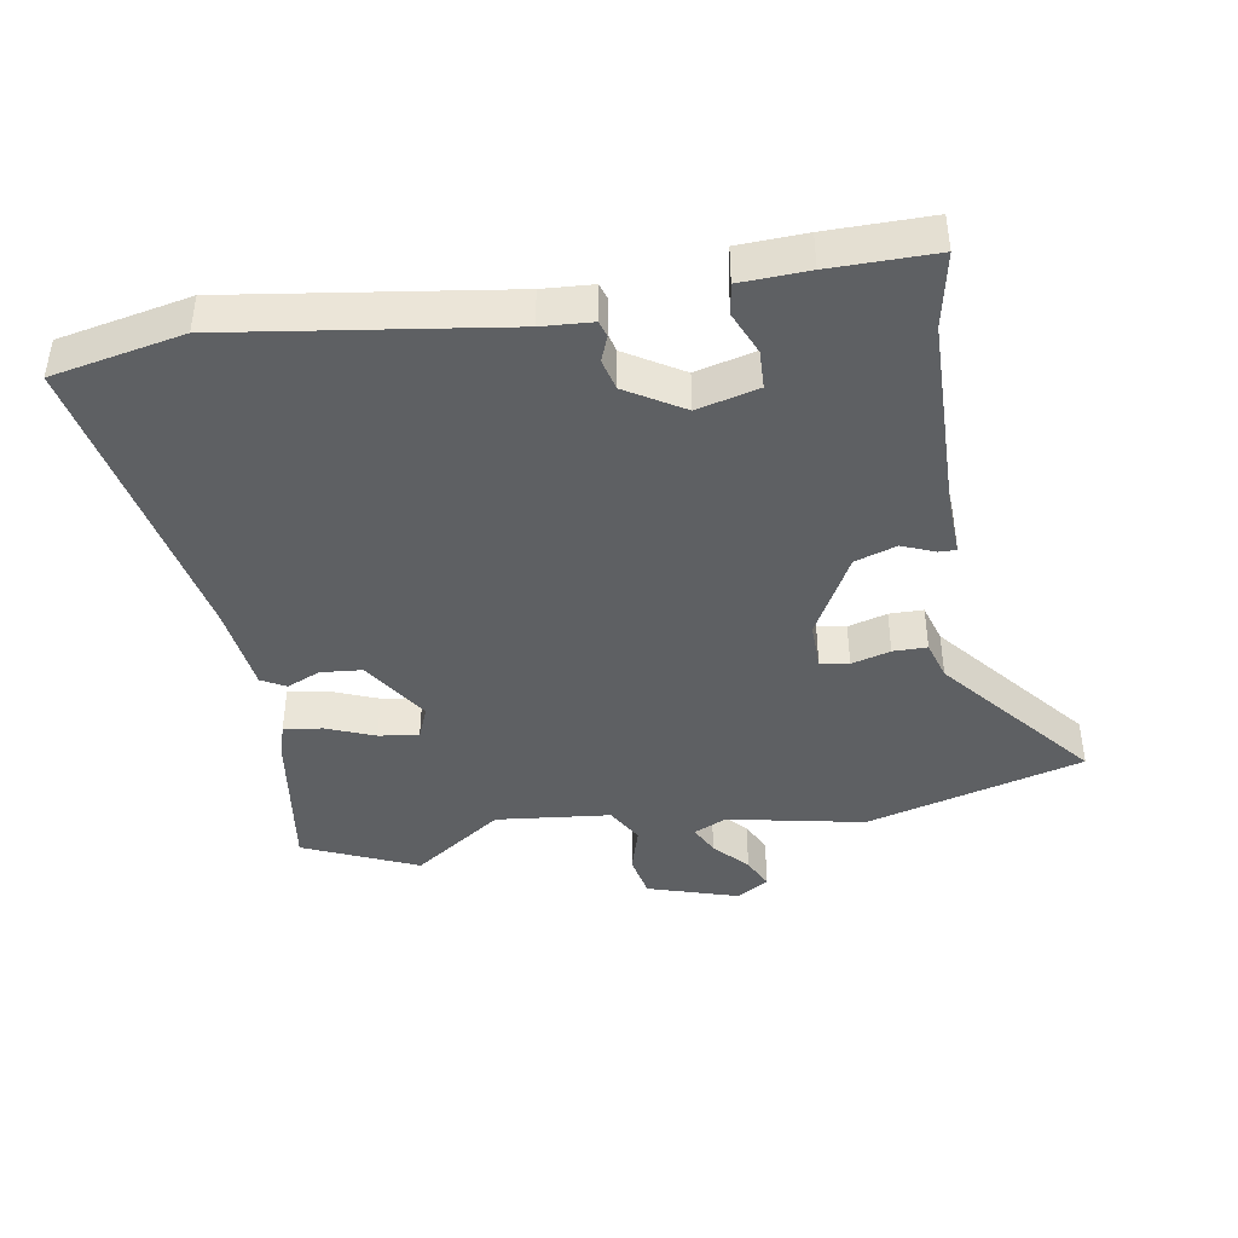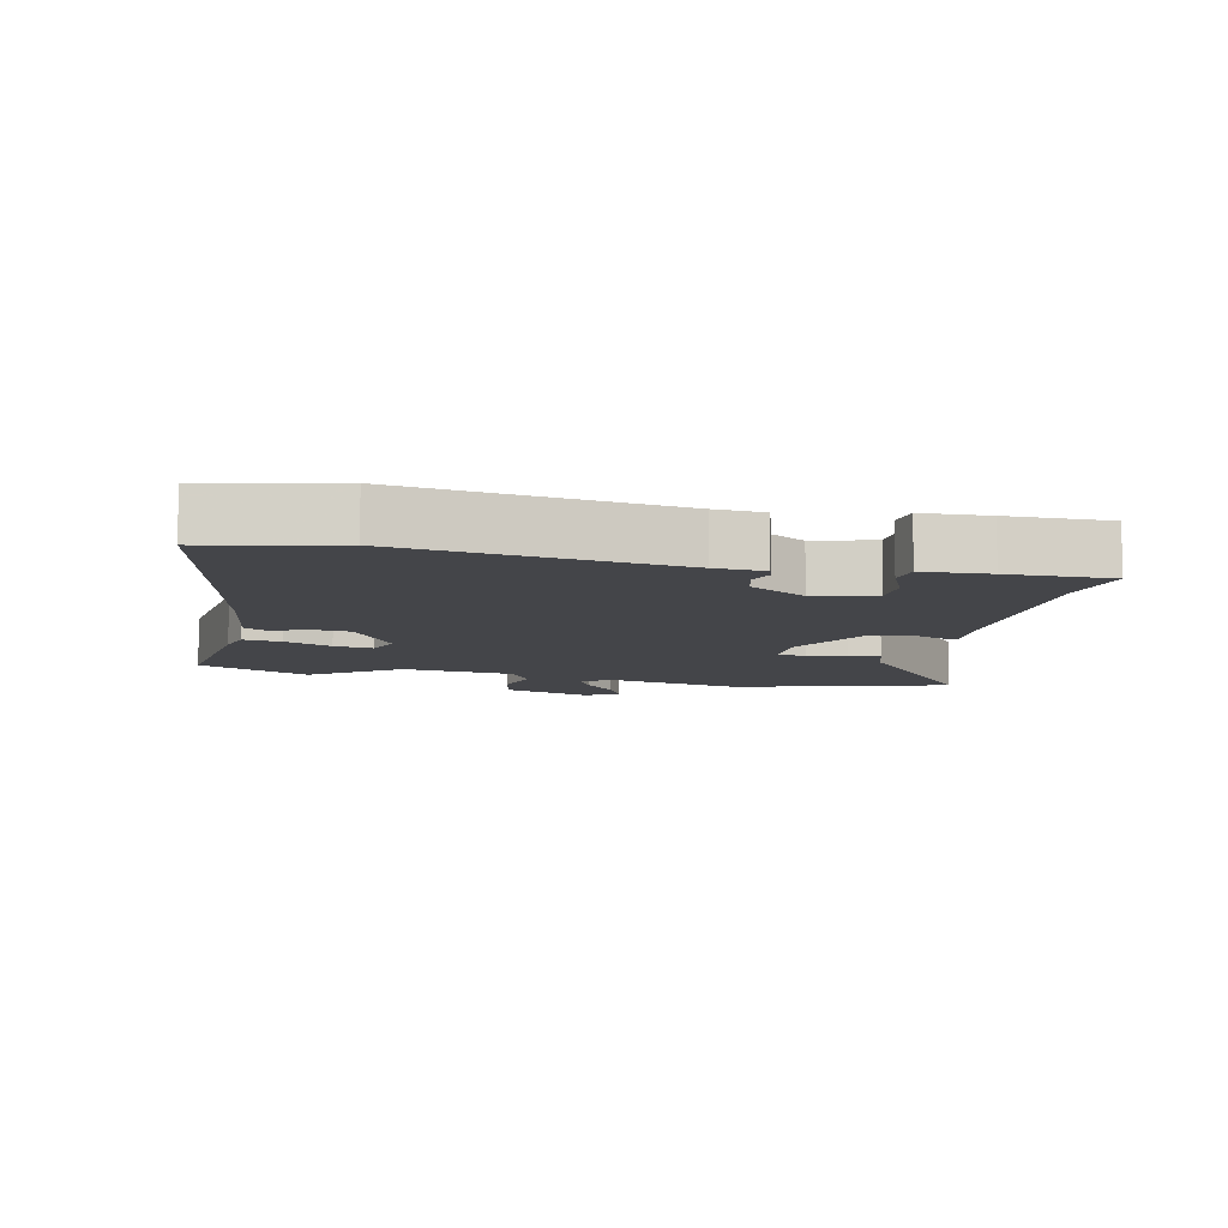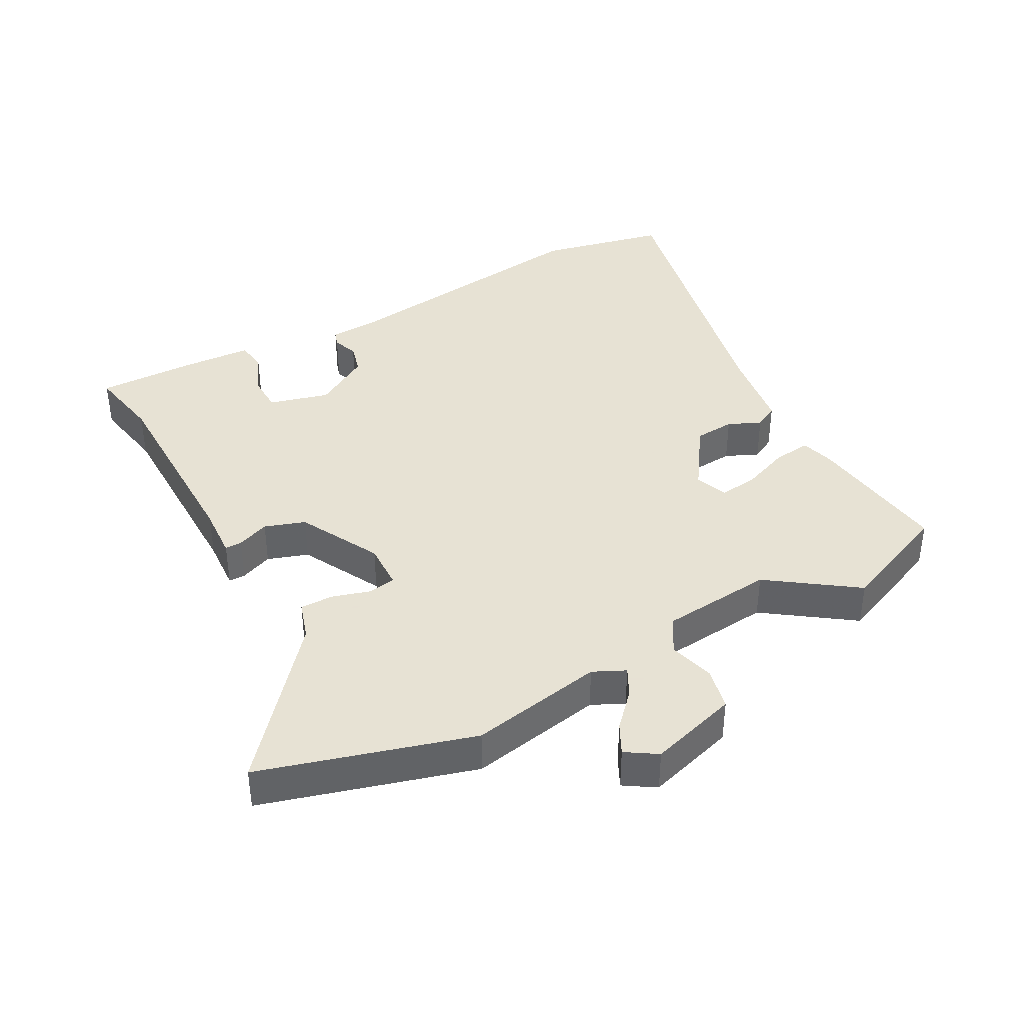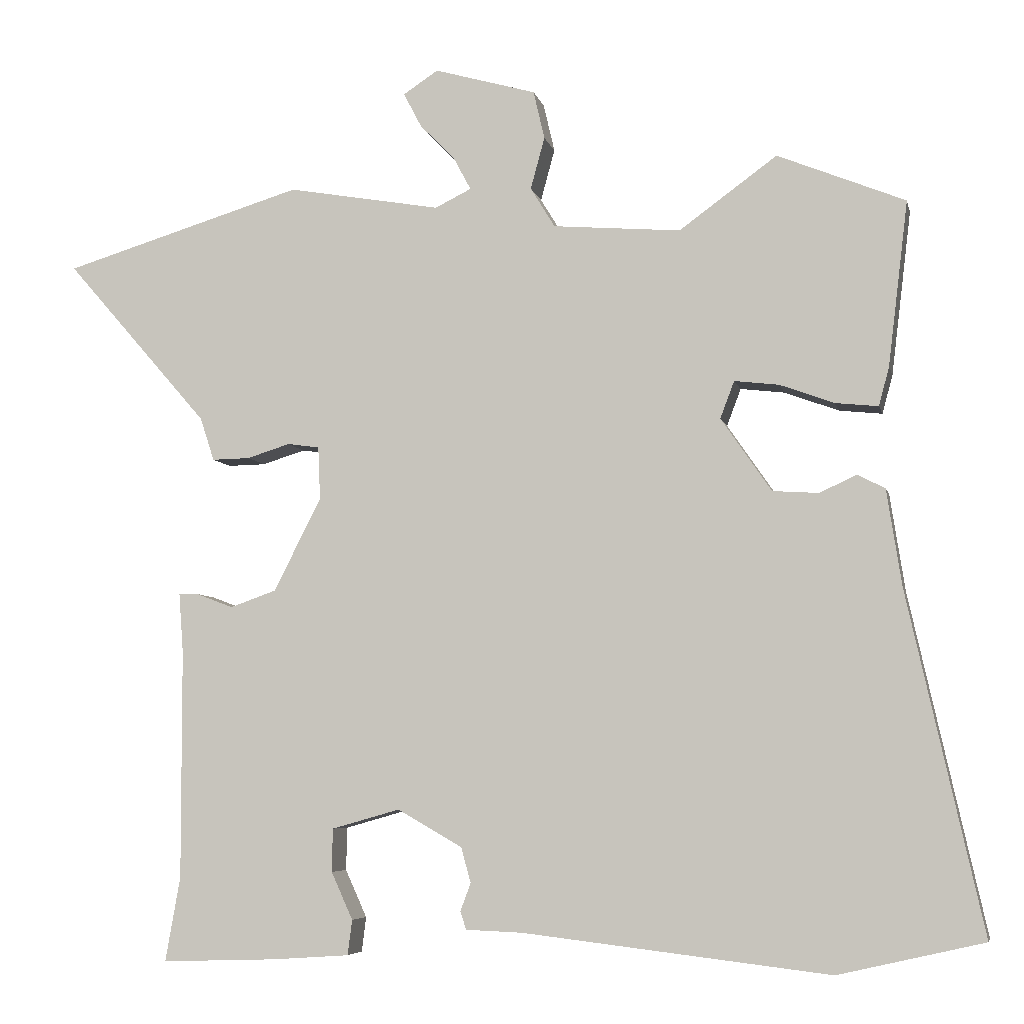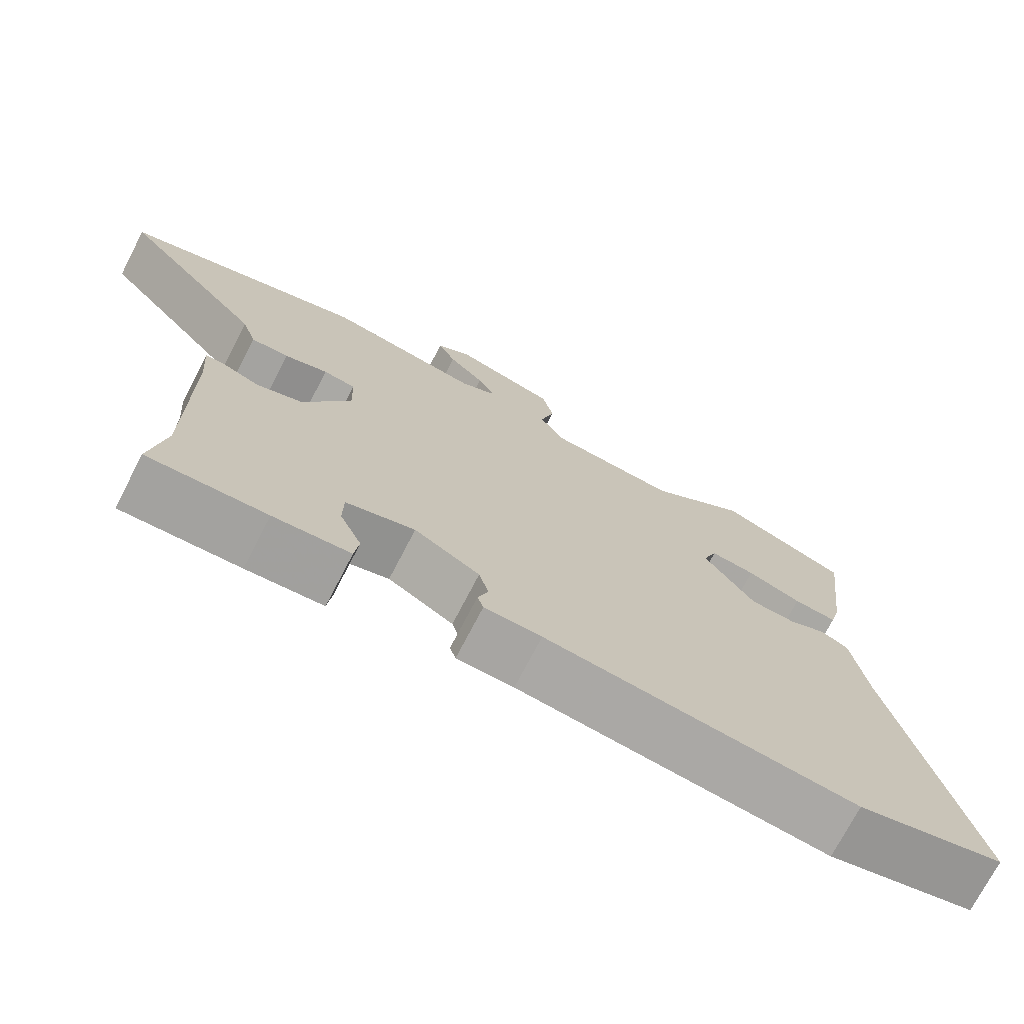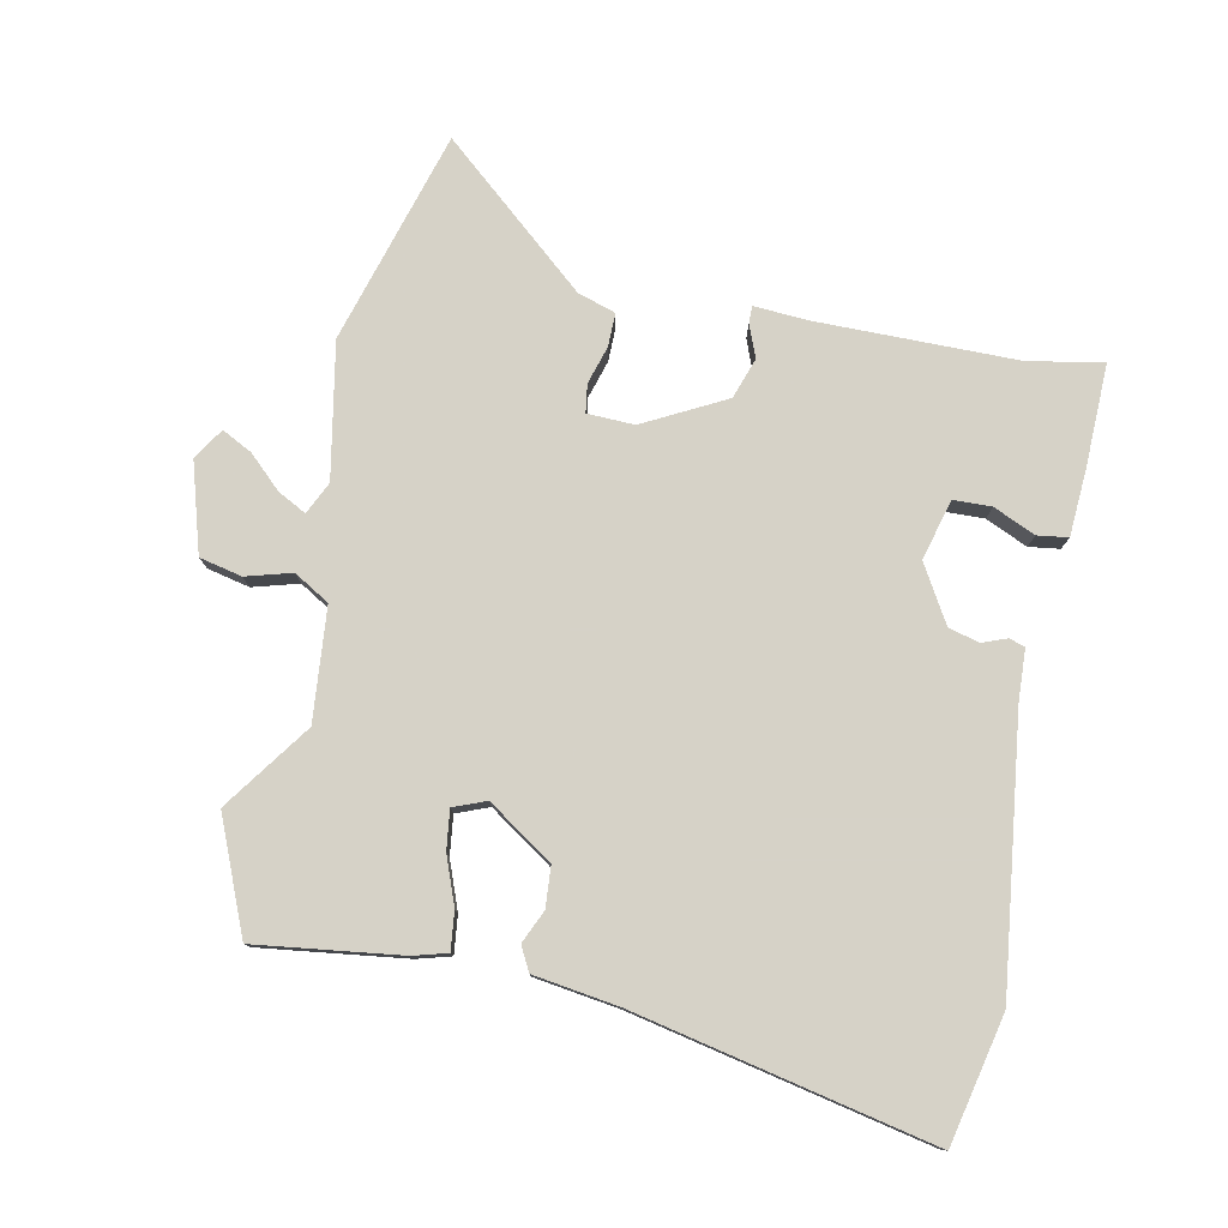
<metadata>
{"format":"obj","ext":"obj","renderer":"f3d","projection":"perspective","resolution":1024,"background":"white","views":[{"elev":-42.5,"azim":-171.9,"up":"+Y"},{"elev":-9.1,"azim":166.7,"up":"+Y"},{"elev":39.7,"azim":-29.2,"up":"+Y"},{"elev":-6.1,"azim":12.3,"up":"+Z"},{"elev":-73.2,"azim":-27.4,"up":"+Z"},{"elev":78.5,"azim":101.0,"up":"+Y"}]}
</metadata>
<code>
v -0.503 0.07 -0.517
v -0.483 0.07 -0.403
v -0.484 0.07 -0.095
v -0.49 0.07 -0.014
v -0.464 0.07 -0.014
v -0.414 0.07 -0.033
v -0.352 0.07 -0.011
v -0.288 0.07 0.114
v -0.291 0.07 0.186
v -0.334 0.07 0.192
v -0.392 0.07 0.174
v -0.443 0.07 0.173
v -0.462 0.07 0.231
v -0.655 0.07 0.453
v -0.331 0.07 0.551
v -0.125 0.07 0.515
v -0.076 0.07 0.539
v -0.099 0.07 0.582
v -0.147 0.07 0.632
v -0.171 0.07 0.678
v -0.124 0.07 0.709
v 0.013 0.07 0.67
v 0.028 0.07 0.605
v 0.009 0.07 0.535
v 0.042 0.07 0.481
v 0.214 0.07 0.467
v 0.346 0.07 0.563
v 0.518 0.07 0.493
v 0.491 0.07 0.271
v 0.477 0.07 0.219
v 0.419 0.07 0.225
v 0.346 0.07 0.252
v 0.286 0.07 0.259
v 0.267 0.07 0.209
v 0.335 0.07 0.11
v 0.397 0.07 0.106
v 0.447 0.07 0.129
v 0.484 0.07 0.11
v 0.504 0.07 -0.02
v 0.605 0.07 -0.476
v 0.409 0.07 -0.521
v -0.004 0.07 -0.472
v -0.08 0.07 -0.469
v -0.088 0.07 -0.445
v -0.074 0.07 -0.407
v -0.087 0.07 -0.36
v -0.174 0.07 -0.31
v -0.266 0.07 -0.336
v -0.267 0.07 -0.394
v -0.238 0.07 -0.458
v -0.244 0.07 -0.505
v -0.346 0.07 -0.512
v -0.503 0 -0.517
v -0.483 0 -0.403
v -0.484 0 -0.095
v -0.49 0 -0.014
v -0.464 0 -0.014
v -0.414 0 -0.033
v -0.352 0 -0.011
v -0.288 0 0.114
v -0.291 0 0.186
v -0.334 0 0.192
v -0.392 0 0.174
v -0.443 0 0.173
v -0.462 0 0.231
v -0.655 0 0.453
v -0.331 0 0.551
v -0.125 0 0.515
v -0.076 0 0.539
v -0.099 0 0.582
v -0.147 0 0.632
v -0.171 0 0.678
v -0.124 0 0.709
v 0.013 0 0.67
v 0.028 0 0.605
v 0.009 0 0.535
v 0.042 0 0.481
v 0.214 0 0.467
v 0.346 0 0.563
v 0.518 0 0.493
v 0.491 0 0.271
v 0.477 0 0.219
v 0.419 0 0.225
v 0.346 0 0.252
v 0.286 0 0.259
v 0.267 0 0.209
v 0.335 0 0.11
v 0.397 0 0.106
v 0.447 0 0.129
v 0.484 0 0.11
v 0.504 0 -0.02
v 0.605 0 -0.476
v 0.409 0 -0.521
v -0.004 0 -0.472
v -0.08 0 -0.469
v -0.088 0 -0.445
v -0.074 0 -0.407
v -0.087 0 -0.36
v -0.174 0 -0.31
v -0.266 0 -0.336
v -0.267 0 -0.394
v -0.238 0 -0.458
v -0.244 0 -0.505
v -0.346 0 -0.512
f 52 1 2
f 51 52 2
f 50 51 2
f 49 50 2
f 48 49 2 3
f 4 5 6
f 3 4 6
f 48 3 6
f 47 48 6
f 46 47 6 7
f 42 43 44 45
f 42 45 46
f 41 42 46
f 40 41 46
f 39 40 46
f 38 39 46
f 37 38 46
f 36 37 46
f 46 7 8
f 36 46 8
f 35 36 8
f 30 31 32
f 29 30 32
f 28 29 32
f 27 28 32
f 26 27 32
f 25 26 32 33
f 22 23 24
f 21 22 24
f 20 21 24
f 19 20 24
f 18 19 24
f 17 18 24 25
f 25 33 34
f 17 25 34
f 16 17 34
f 16 34 35
f 15 16 35
f 14 15 35
f 13 14 35
f 35 8 9
f 35 9 10
f 13 35 10
f 10 11 12 13
f 54 53 104
f 54 104 103
f 54 103 102
f 54 102 101
f 55 54 101 100
f 58 57 56
f 58 56 55
f 58 55 100
f 58 100 99
f 59 58 99 98
f 97 96 95 94
f 98 97 94
f 98 94 93
f 98 93 92
f 98 92 91
f 98 91 90
f 98 90 89
f 98 89 88
f 60 59 98
f 60 98 88
f 60 88 87
f 84 83 82
f 84 82 81
f 84 81 80
f 84 80 79
f 84 79 78
f 85 84 78 77
f 76 75 74
f 76 74 73
f 76 73 72
f 76 72 71
f 76 71 70
f 77 76 70 69
f 86 85 77
f 86 77 69
f 86 69 68
f 87 86 68
f 87 68 67
f 87 67 66
f 87 66 65
f 61 60 87
f 62 61 87
f 62 87 65
f 65 64 63 62
f 1 53 54 2
f 2 54 55 3
f 3 55 56 4
f 4 56 57 5
f 5 57 58 6
f 6 58 59 7
f 7 59 60 8
f 8 60 61 9
f 9 61 62 10
f 10 62 63 11
f 11 63 64 12
f 12 64 65 13
f 13 65 66 14
f 14 66 67 15
f 15 67 68 16
f 16 68 69 17
f 17 69 70 18
f 18 70 71 19
f 19 71 72 20
f 20 72 73 21
f 21 73 74 22
f 22 74 75 23
f 23 75 76 24
f 24 76 77 25
f 25 77 78 26
f 26 78 79 27
f 27 79 80 28
f 28 80 81 29
f 29 81 82 30
f 30 82 83 31
f 31 83 84 32
f 32 84 85 33
f 33 85 86 34
f 34 86 87 35
f 35 87 88 36
f 36 88 89 37
f 37 89 90 38
f 38 90 91 39
f 39 91 92 40
f 40 92 93 41
f 41 93 94 42
f 42 94 95 43
f 43 95 96 44
f 44 96 97 45
f 45 97 98 46
f 46 98 99 47
f 47 99 100 48
f 48 100 101 49
f 49 101 102 50
f 50 102 103 51
f 51 103 104 52
f 52 104 53 1

</code>
